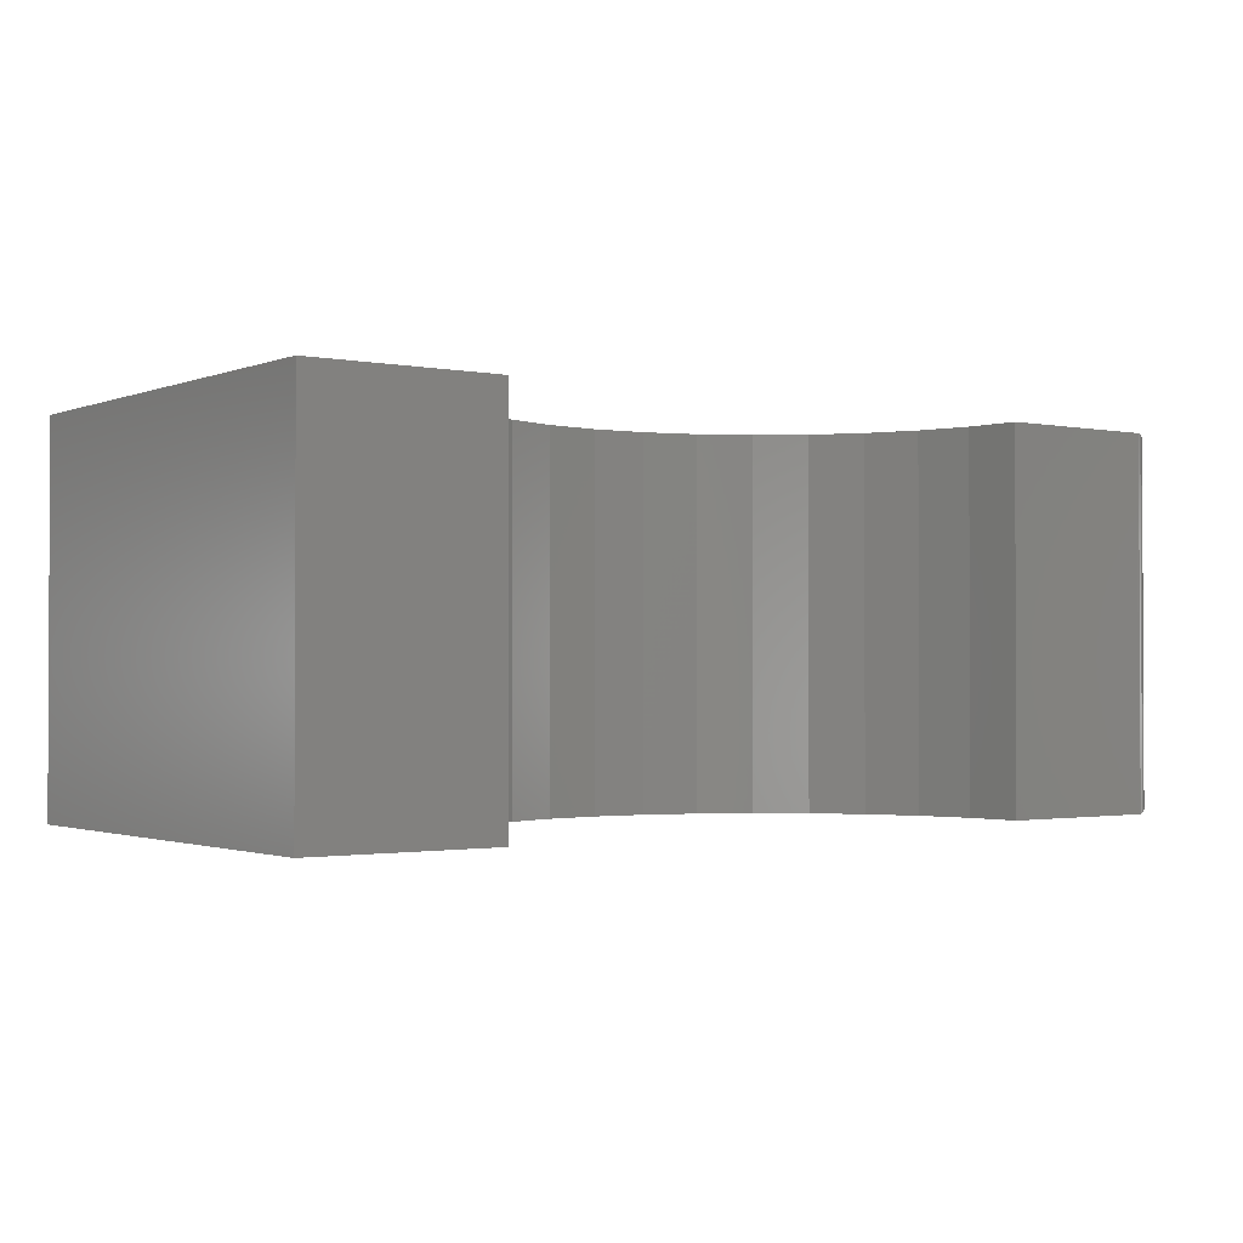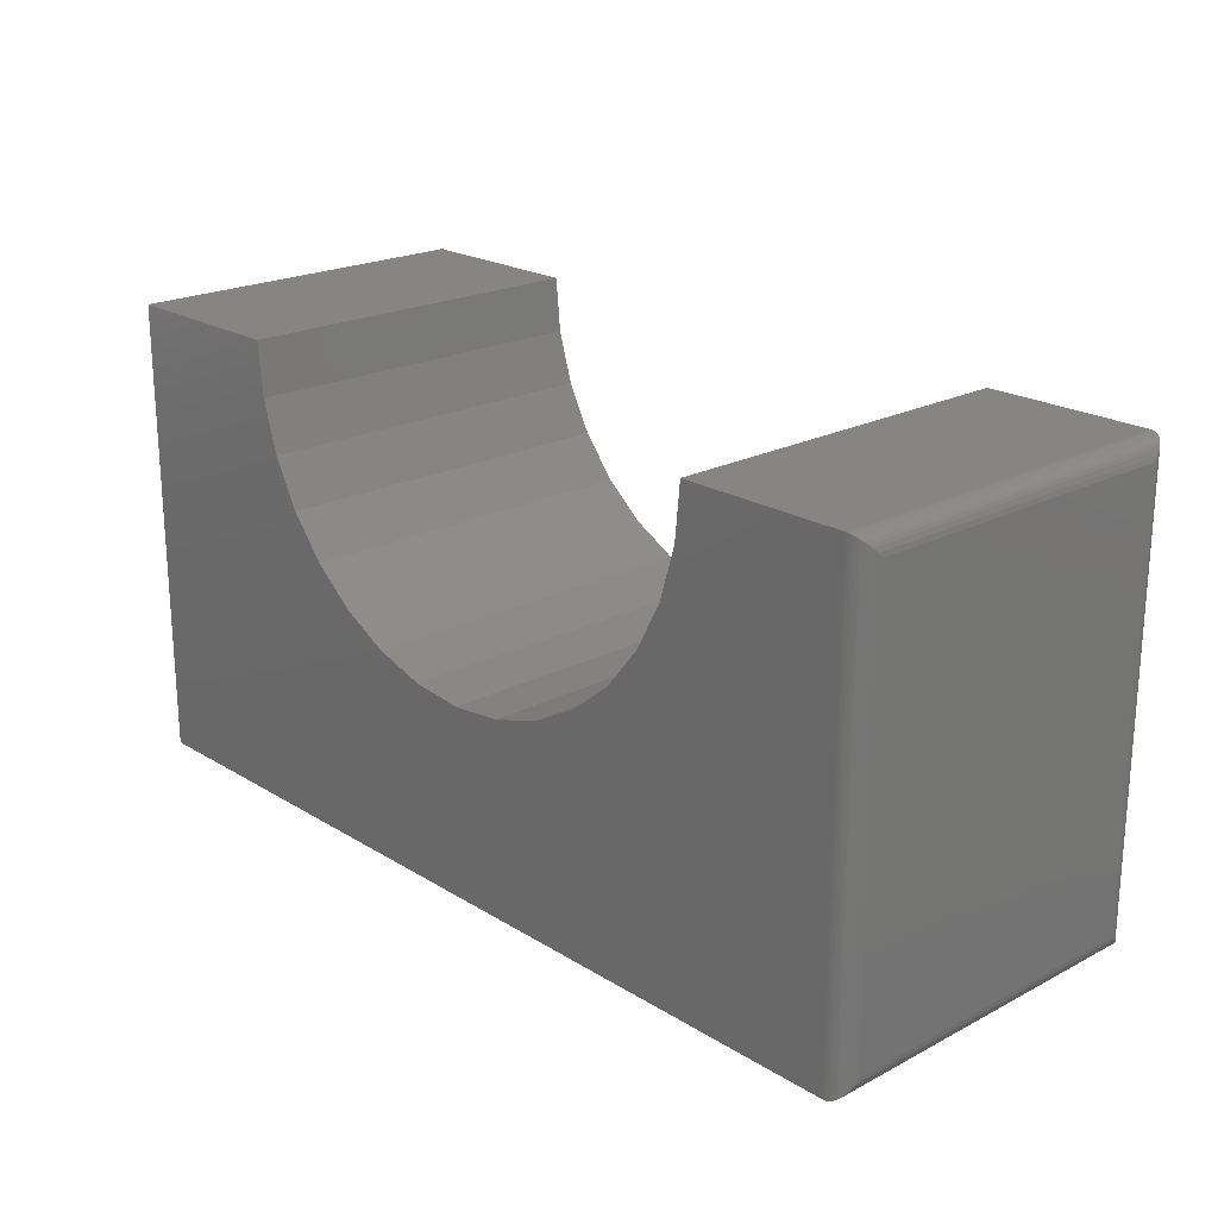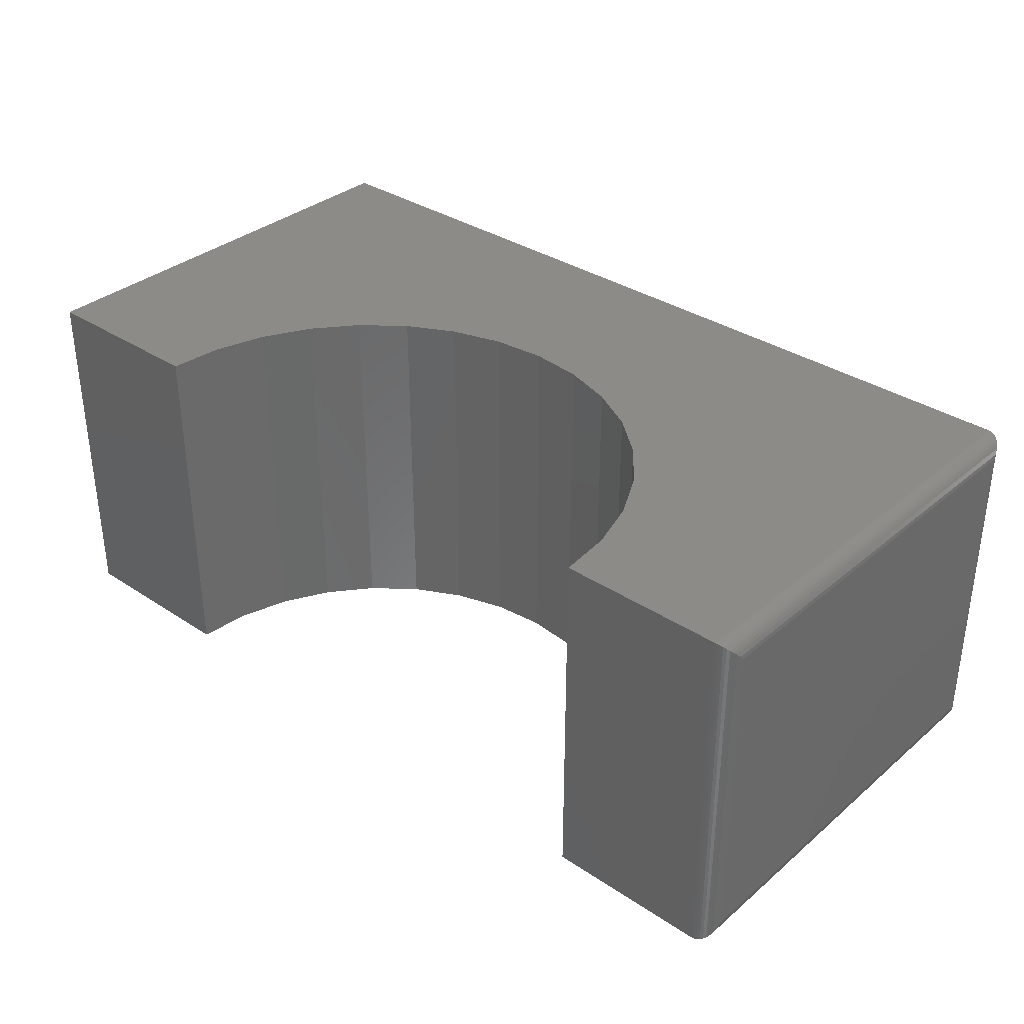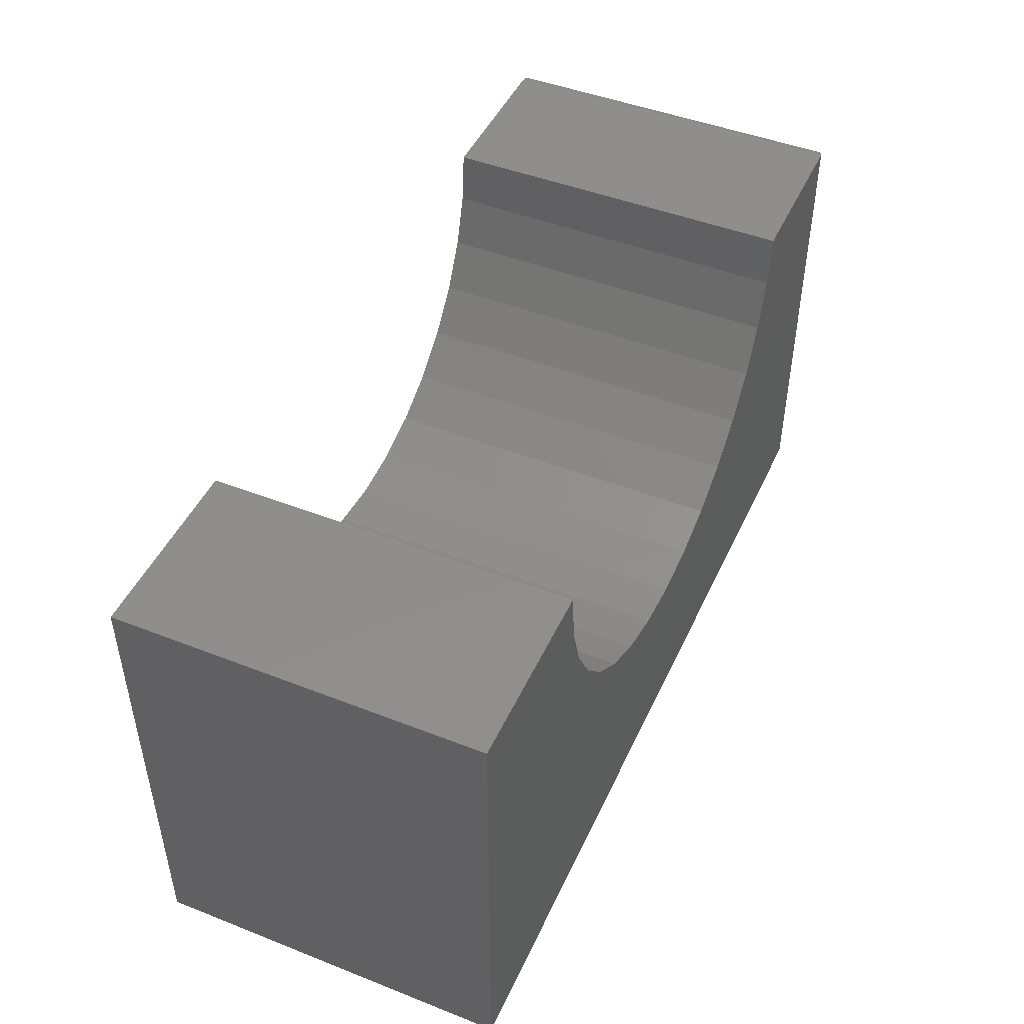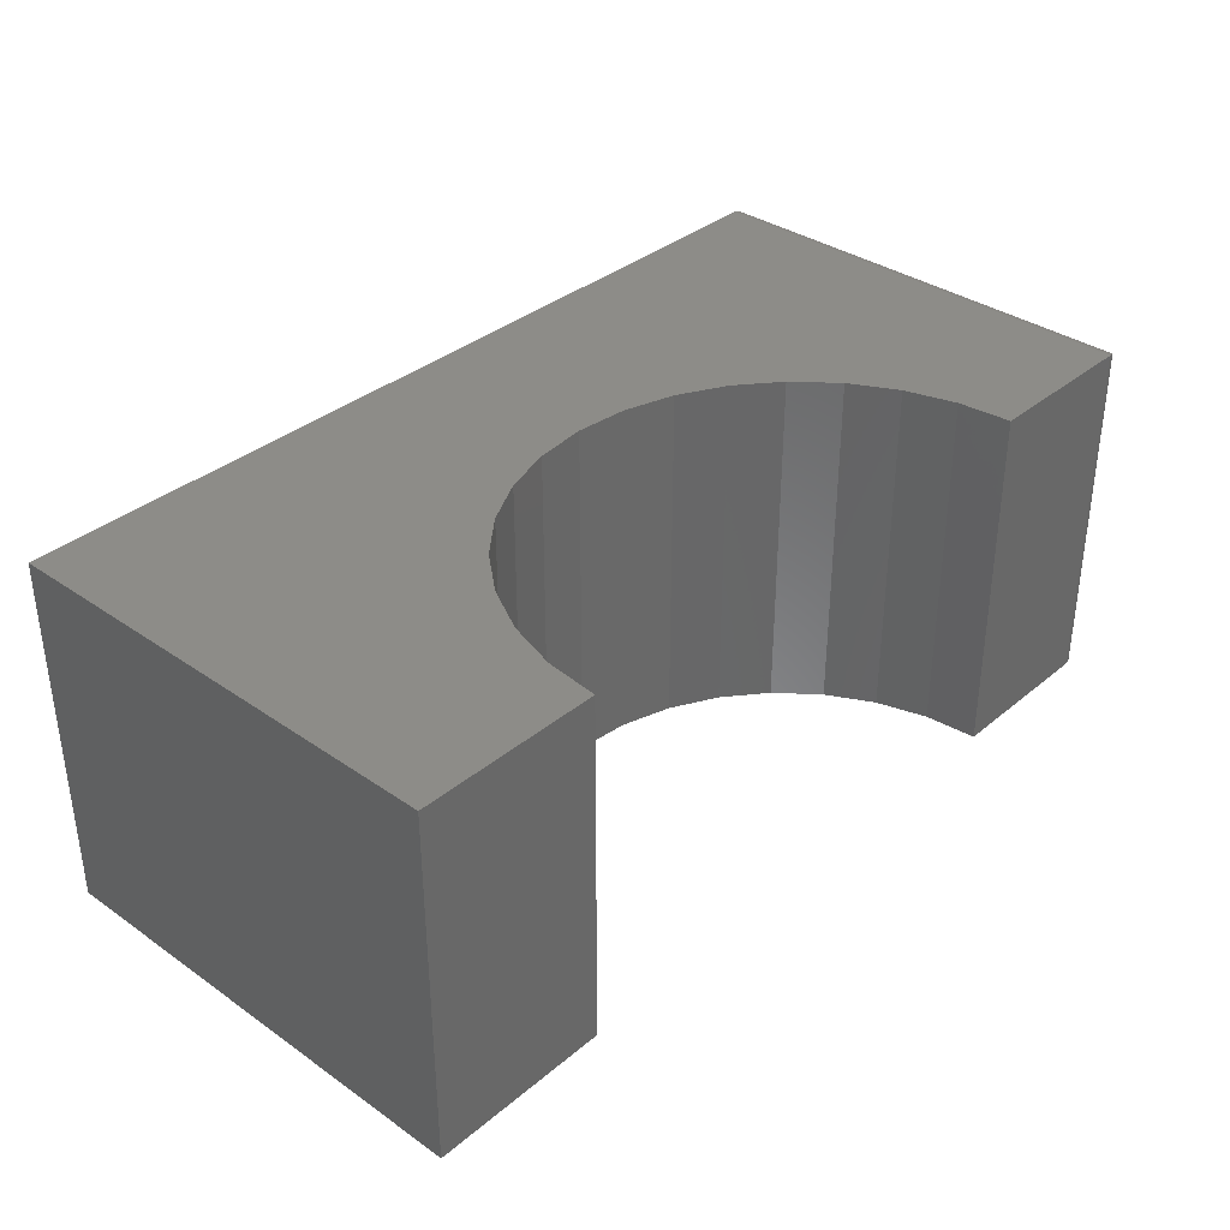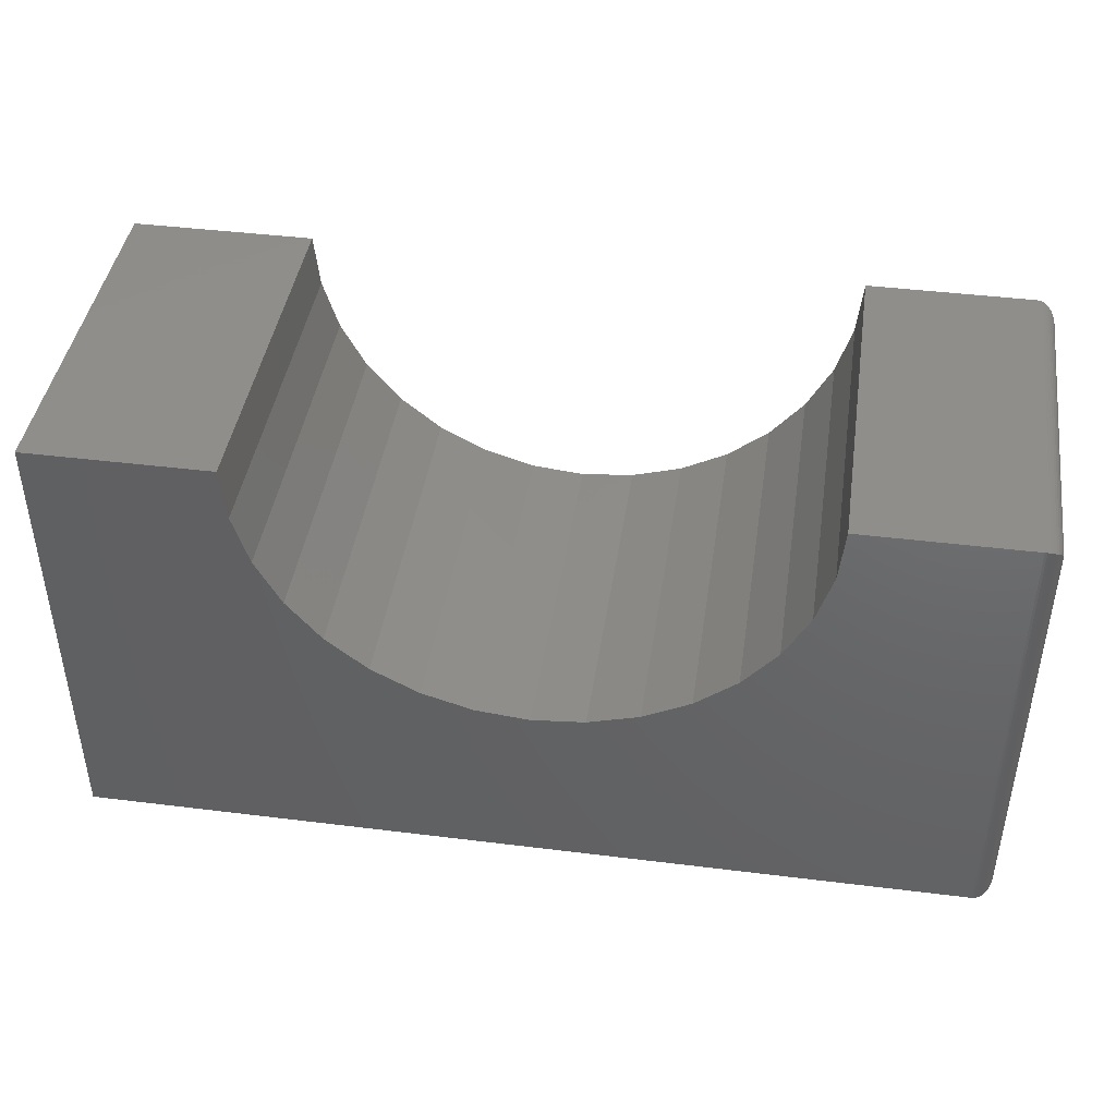
<metadata>
{"format":"stl","ext":"stl","renderer":"f3d","projection":"perspective","resolution":1024,"background":"white","views":[{"elev":-1.4,"azim":-35.9,"up":"+Y"},{"elev":21.3,"azim":47.3,"up":"+Z"},{"elev":34.3,"azim":41.7,"up":"+Y"},{"elev":46.7,"azim":-66.0,"up":"+Z"},{"elev":35.4,"azim":-47.5,"up":"+Y"},{"elev":42.8,"azim":8.4,"up":"+Z"}]}
</metadata>
<code>
# stl→obj: 78 verts, 152 faces
v 0.7344 -0.2969 -4.497e-17
v 0.7344 -0.2969 0.3789
v 0.6 -0.2969 0.3789
v 0.5957 -0.2969 0.3351
v 0.5829 -0.2969 0.2928
v 0.5621 -0.2969 0.2539
v 0.5341 -0.2969 0.2198
v 0.5 -0.2969 0.1919
v 0.4611 -0.2969 0.1711
v 0.4189 -0.2969 0.1583
v 0.375 -0.2969 0.1539
v 0 -0.2969 0
v 0.3311 -0.2969 0.1583
v 0.2889 -0.2969 0.1711
v 0.25 -0.2969 0.1919
v 0.2159 -0.2969 0.2198
v 0.1879 -0.2969 0.2539
v 0.1671 -0.2969 0.2928
v 0.1543 -0.2969 0.3351
v 0.15 -0.2969 0.3789
v 2.32e-17 -0.2969 0.3789
v 0.7344 0 -4.497e-17
v 0 0 0
v 0.375 0 0.1539
v 0.4189 0 0.1583
v 0.4611 0 0.1711
v 0.5 0 0.1919
v 0.5341 0 0.2198
v 0.5621 0 0.2539
v 0.5829 0 0.2928
v 0.5957 0 0.3351
v 0.6 0 0.3789
v 0.7344 1.388e-17 0.3789
v 2.32e-17 0 0.3789
v 0.15 0 0.3789
v 0.1543 0 0.3351
v 0.1671 0 0.2928
v 0.1879 0 0.2539
v 0.2159 0 0.2198
v 0.25 0 0.1919
v 0.2889 0 0.1711
v 0.3311 0 0.1583
v 0.75 -0.2812 0.01562
v 0.75 -0.01562 0.01562
v 0.75 -0.2812 0.3633
v 0.75 -0.01562 0.3633
v 0.7496 -0.01195 0.01195
v 0.7496 -0.01195 0.367
v 0.7411 -0.001535 0.001535
v 0.7433 -0.002811 0.3761
v 0.7433 -0.002811 0.002811
v 0.7453 -0.004419 0.3745
v 0.7453 -0.004419 0.004419
v 0.7469 -0.006313 0.3726
v 0.7469 -0.006313 0.006313
v 0.7482 -0.008436 0.3705
v 0.7482 -0.008436 0.008436
v 0.7363 -0.0001198 0.0001198
v 0.7363 -0.0001198 0.3788
v 0.7388 -0.0006303 0.0006303
v 0.7388 -0.0006303 0.3783
v 0.7411 -0.001535 0.3774
v 0.7496 -0.2849 0.01195
v 0.7482 -0.2884 0.008436
v 0.7469 -0.2906 0.006313
v 0.7453 -0.2925 0.004419
v 0.7433 -0.2941 0.002811
v 0.7411 -0.2953 0.001535
v 0.7363 -0.2968 0.0001198
v 0.7388 -0.2962 0.0006303
v 0.7496 -0.2849 0.367
v 0.7482 -0.2884 0.3705
v 0.7469 -0.2906 0.3726
v 0.7453 -0.2925 0.3745
v 0.7433 -0.2941 0.3761
v 0.7411 -0.2953 0.3774
v 0.7363 -0.2968 0.3788
v 0.7388 -0.2962 0.3783
f 1 2 3
f 1 3 4
f 1 4 5
f 1 5 6
f 1 6 7
f 1 7 8
f 1 8 9
f 1 9 10
f 1 10 11
f 1 11 12
f 12 11 13
f 12 13 14
f 12 14 15
f 12 15 16
f 12 16 17
f 12 17 18
f 12 18 19
f 12 19 20
f 12 20 21
f 22 23 24
f 22 24 25
f 22 25 26
f 22 26 27
f 22 27 28
f 22 28 29
f 22 29 30
f 22 30 31
f 22 31 32
f 22 32 33
f 23 34 35
f 23 35 36
f 23 36 37
f 23 37 38
f 23 38 39
f 23 39 40
f 23 40 41
f 23 41 42
f 23 42 24
f 2 33 3
f 3 33 32
f 43 44 45
f 45 44 46
f 12 23 1
f 1 23 22
f 46 47 48
f 46 44 47
f 49 50 51
f 51 50 52
f 51 52 53
f 53 52 54
f 53 54 55
f 55 54 56
f 55 56 57
f 57 56 48
f 57 48 47
f 22 33 58
f 58 33 59
f 58 59 60
f 60 59 61
f 60 61 49
f 49 61 62
f 49 62 50
f 44 63 47
f 44 43 63
f 47 63 64
f 47 64 57
f 57 64 65
f 57 65 55
f 55 65 66
f 55 66 53
f 53 66 67
f 53 67 51
f 51 67 68
f 1 22 69
f 69 22 58
f 69 58 70
f 70 58 60
f 70 60 68
f 68 60 49
f 68 49 51
f 43 71 63
f 43 45 71
f 63 71 72
f 63 72 64
f 64 72 73
f 64 73 65
f 65 73 74
f 65 74 66
f 66 74 75
f 66 75 67
f 67 75 76
f 2 1 77
f 77 1 69
f 77 69 78
f 78 69 70
f 78 70 76
f 76 70 68
f 76 68 67
f 45 48 71
f 45 46 48
f 62 75 50
f 50 75 74
f 50 74 52
f 52 74 73
f 52 73 54
f 54 73 72
f 54 72 56
f 56 72 71
f 56 71 48
f 33 2 59
f 59 2 77
f 59 77 61
f 61 77 78
f 61 78 62
f 62 78 76
f 62 76 75
f 21 34 12
f 12 34 23
f 20 35 21
f 21 35 34
f 24 10 25
f 25 10 9
f 25 9 26
f 26 9 8
f 26 8 27
f 27 8 7
f 27 7 28
f 28 7 6
f 28 6 29
f 29 6 5
f 29 5 30
f 30 5 4
f 30 4 31
f 31 4 3
f 31 3 32
f 10 24 11
f 11 24 42
f 11 42 13
f 13 42 41
f 13 41 14
f 14 41 40
f 14 40 15
f 15 40 39
f 15 39 16
f 16 39 38
f 16 38 17
f 17 38 37
f 17 37 18
f 18 37 36
f 18 36 19
f 19 36 35
f 19 35 20

</code>
